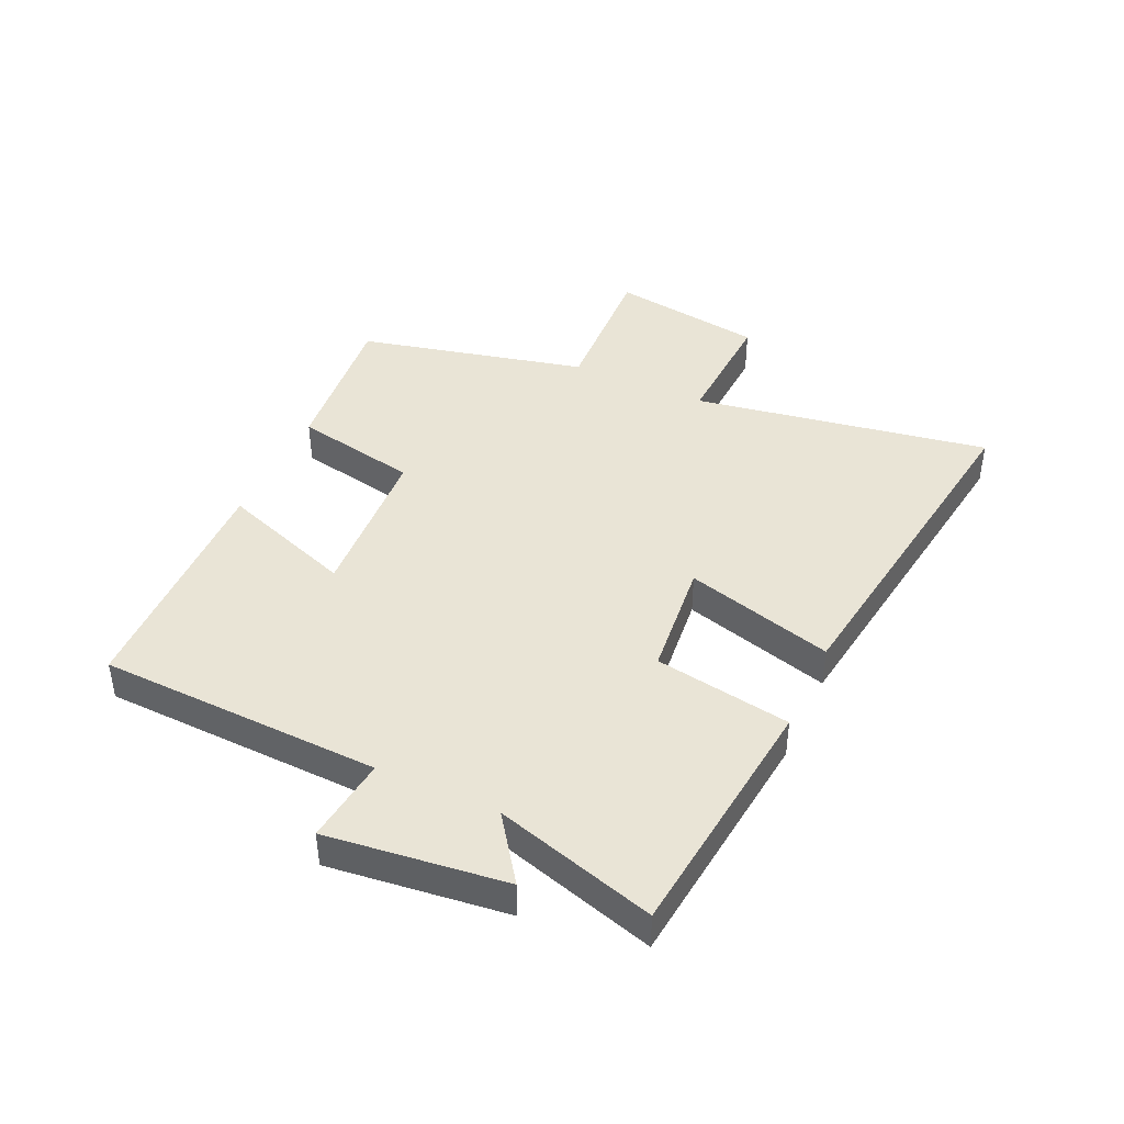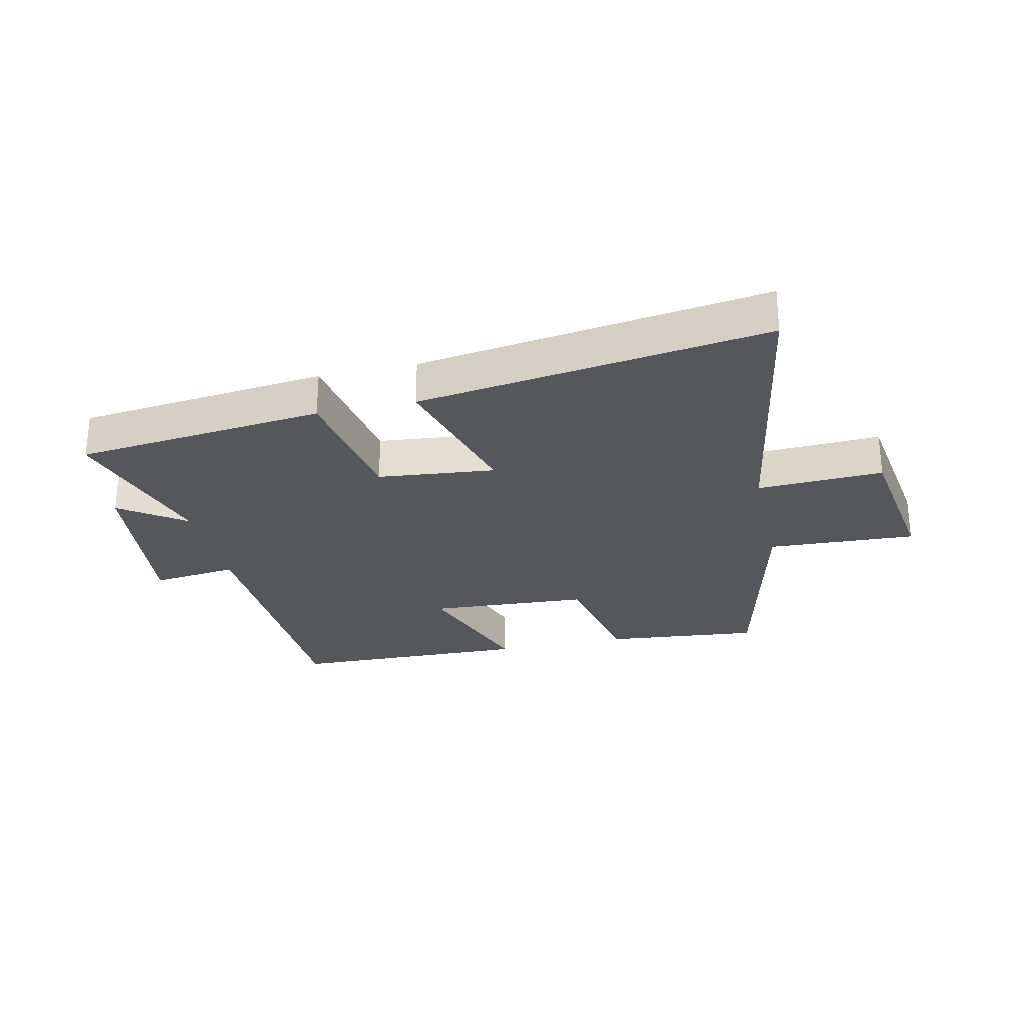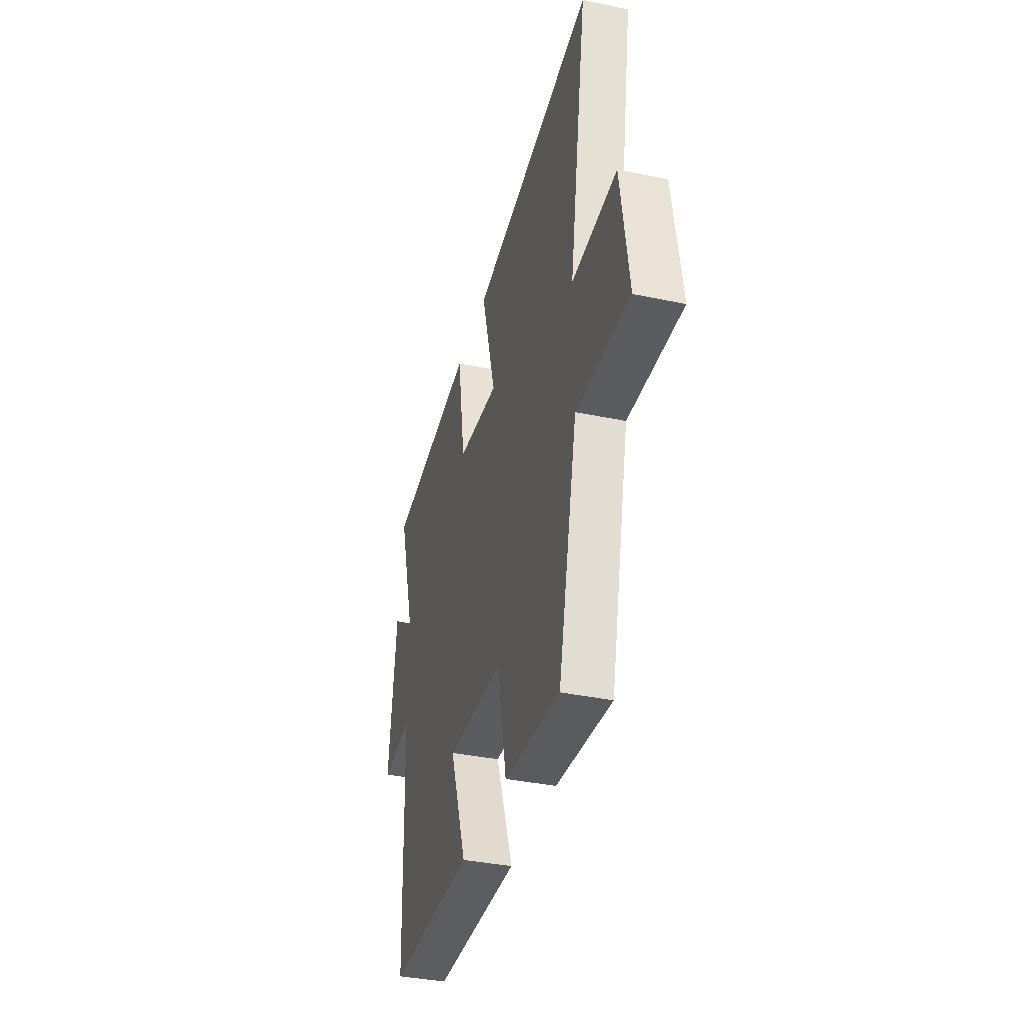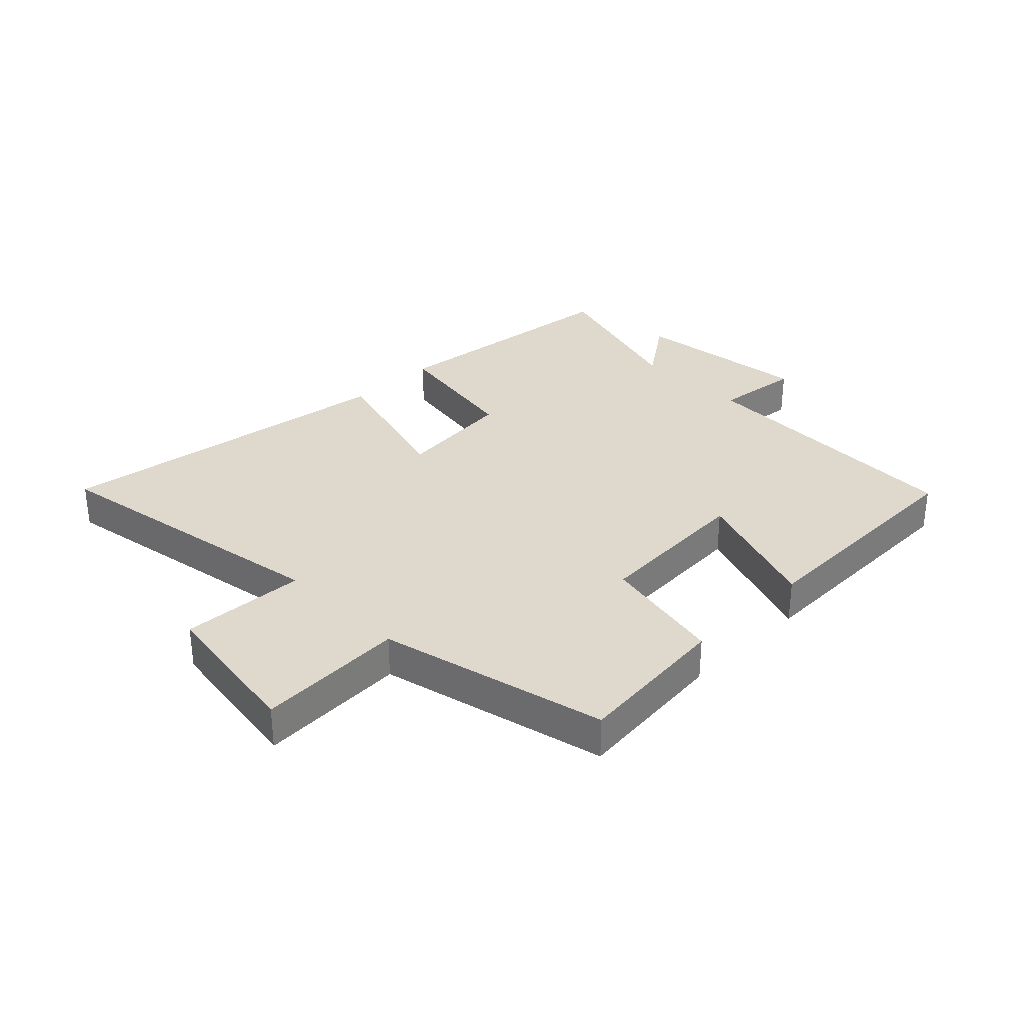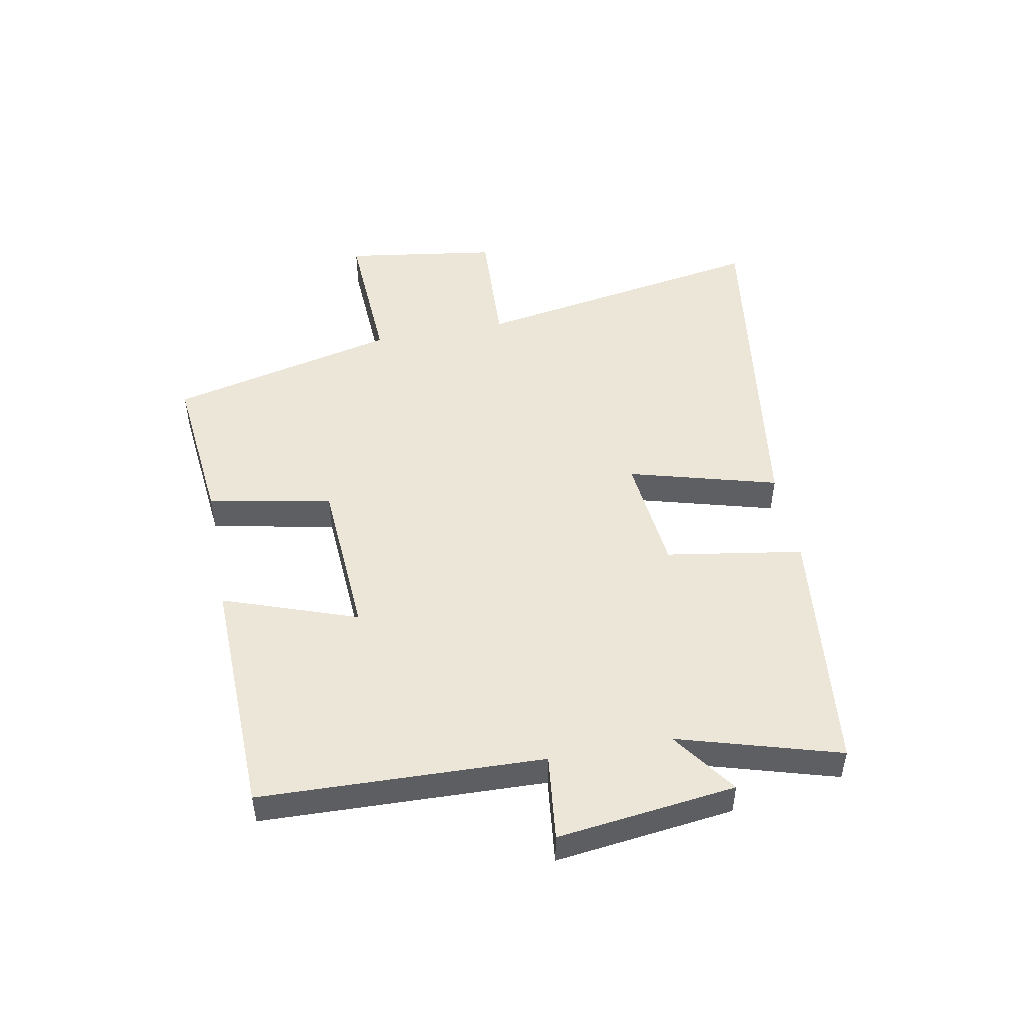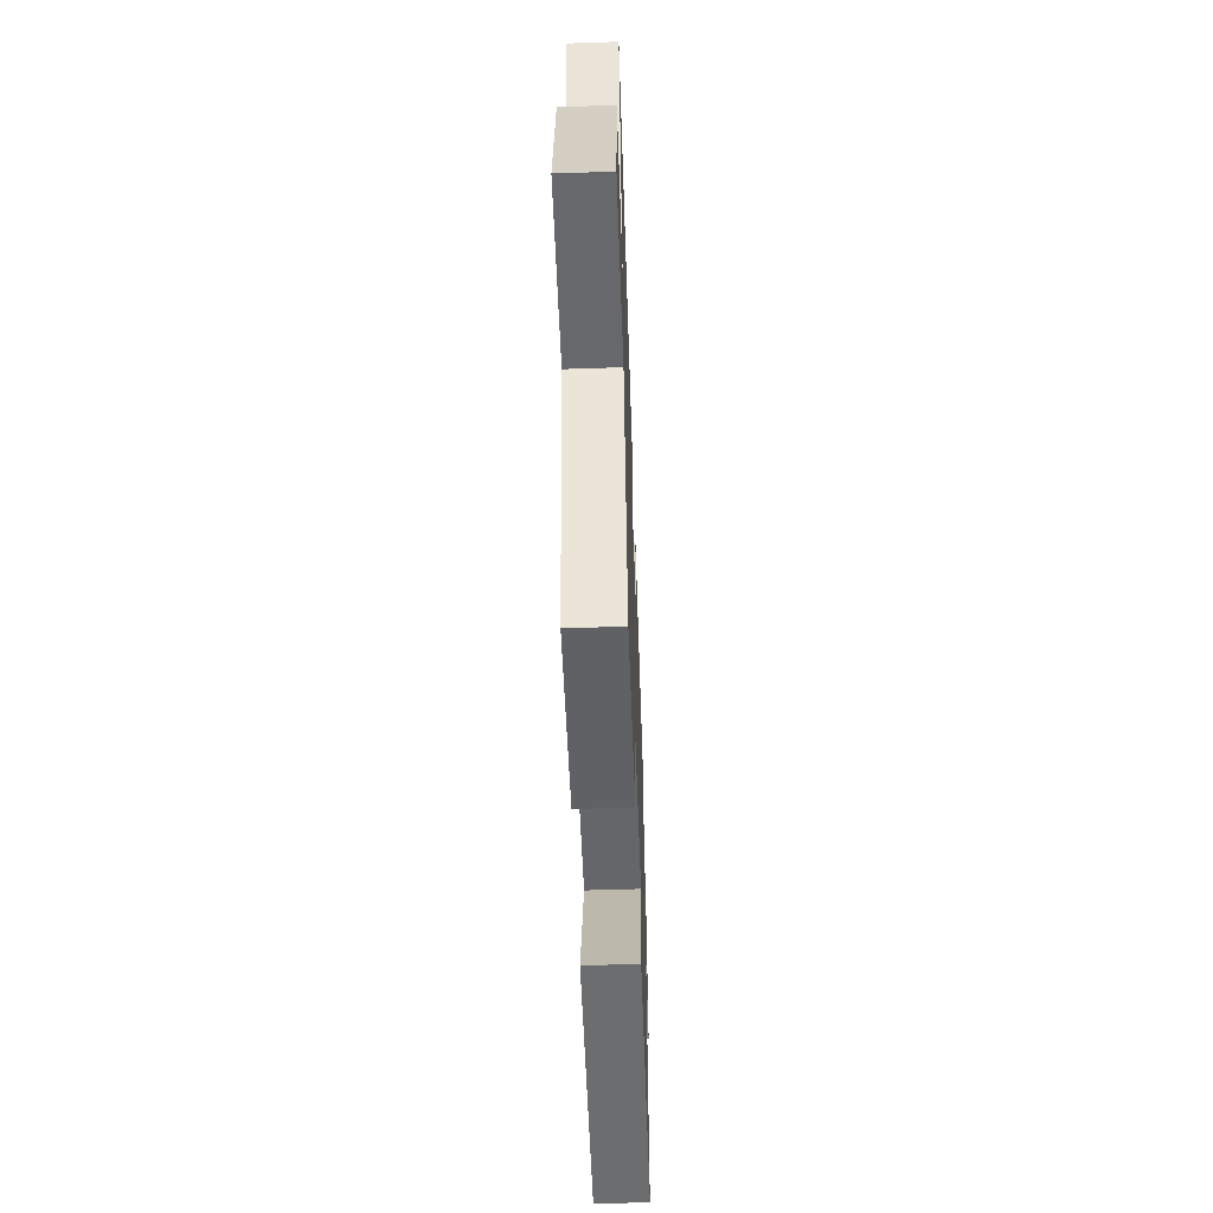
<metadata>
{"format":"obj","ext":"obj","renderer":"f3d","projection":"perspective","resolution":1024,"background":"white","views":[{"elev":42.6,"azim":-65.3,"up":"+Y"},{"elev":-27.2,"azim":12.7,"up":"+Y"},{"elev":-37.5,"azim":74.9,"up":"+Z"},{"elev":32.0,"azim":135.4,"up":"+Y"},{"elev":49.2,"azim":-100.8,"up":"+Y"},{"elev":-55.3,"azim":92.0,"up":"+Z"}]}
</metadata>
<code>
v -0.579 0.07 0.454
v -0.162 0.07 0.5
v -0.125 0.07 0.272
v 0.071 0.07 0.252
v 0.002 0.07 0.5
v 0.584 0.07 0.583
v 0.5 0.07 0.089
v 0.71 0.07 0.099
v 0.748 0.07 -0.157
v 0.5 0.07 -0.145
v 0.41 0.07 -0.526
v 0.149 0.07 -0.5
v 0.108 0.07 -0.293
v -0.16 0.07 -0.277
v -0.081 0.07 -0.5
v -0.484 0.07 -0.49
v -0.5 0.07 -0.018
v -0.644 0.07 -0.035
v -0.608 0.07 0.263
v -0.5 0.07 0.186
v -0.579 0 0.454
v -0.162 0 0.5
v -0.125 0 0.272
v 0.071 0 0.252
v 0.002 0 0.5
v 0.584 0 0.583
v 0.5 0 0.089
v 0.71 0 0.099
v 0.748 0 -0.157
v 0.5 0 -0.145
v 0.41 0 -0.526
v 0.149 0 -0.5
v 0.108 0 -0.293
v -0.16 0 -0.277
v -0.081 0 -0.5
v -0.484 0 -0.49
v -0.5 0 -0.018
v -0.644 0 -0.035
v -0.608 0 0.263
v -0.5 0 0.186
f 17 18 19 20
f 15 16 17 20
f 14 15 20 1
f 13 14 1
f 10 11 12 13
f 10 13 1
f 7 8 9 10
f 4 5 6 7
f 3 4 7 10
f 1 2 3
f 1 3 10
f 40 39 38 37
f 40 37 36 35
f 21 40 35 34
f 21 34 33
f 33 32 31 30
f 21 33 30
f 30 29 28 27
f 27 26 25 24
f 30 27 24 23
f 23 22 21
f 30 23 21
f 1 21 22 2
f 2 22 23 3
f 3 23 24 4
f 4 24 25 5
f 5 25 26 6
f 6 26 27 7
f 7 27 28 8
f 8 28 29 9
f 9 29 30 10
f 10 30 31 11
f 11 31 32 12
f 12 32 33 13
f 13 33 34 14
f 14 34 35 15
f 15 35 36 16
f 16 36 37 17
f 17 37 38 18
f 18 38 39 19
f 19 39 40 20
f 20 40 21 1

</code>
